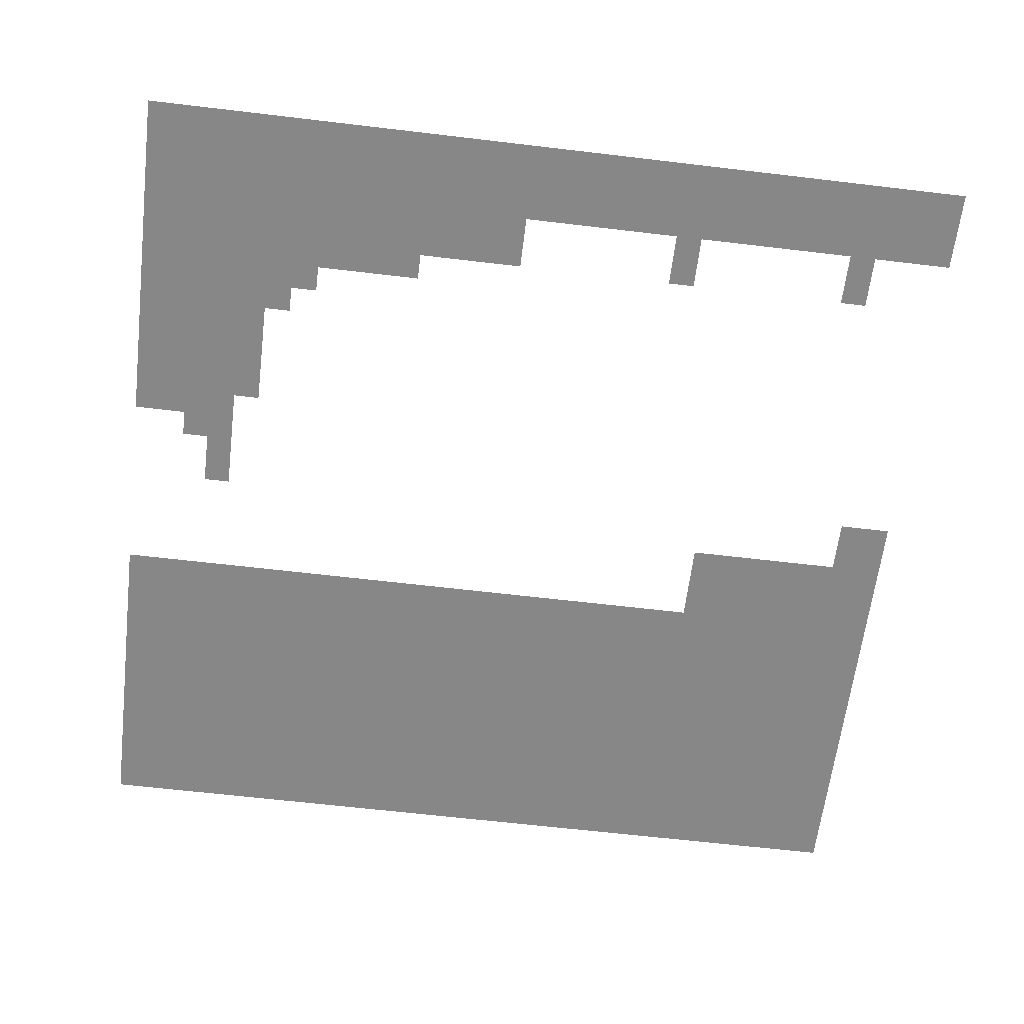
<metadata>
{"format":"obj","ext":"obj","renderer":"f3d","projection":"perspective","resolution":1024,"background":"white","views":[{"elev":-62.5,"azim":173.1,"up":"+Z"}]}
</metadata>
<code>
o 02_Chunk_1_2
g 02_Chunk_1_2
v 0 0 -1e-06
v -32 0 2e-06
v 0 32 -2e-06
v -32 32 1e-06
v -16 0 1e-06
v -32 16 1e-06
v -16 32 -1e-06
v 0 8 -1e-06
v -24 0 1e-06
v -8 32 -1e-06
v 0 24 -2e-06
v -8 0 0
v -32 8 2e-06
v -24 32 0
v -16 8 0
v -24 8 1e-06
v -8 8 -0
v 0 4 -1e-06
v -28 0 2e-06
v -4 32 -2e-06
v 0 20 -2e-06
v -12 0 0
v -32 12 2e-06
v -20 32 -0
v -16 12 0
v -4 16 -1e-06
v 0 12 -1e-06
v -20 0 1e-06
v -12 32 -1e-06
v 0 28 -2e-06
v -4 0 -0
v -32 4 2e-06
v -28 32 0
v -16 4 1e-06
v -24 12 1e-06
v -24 4 1e-06
v -20 8 1e-06
v -28 8 1e-06
v -8 12 -1e-06
v -8 4 -0
v -4 8 -1e-06
v -12 8 0
v -8 28 -1e-06
v -4 24 -1e-06
v -4 20 -1e-06
v -4 28 -2e-06
v -12 4 0
v -4 4 -1e-06
v -4 12 -1e-06
v -28 4 2e-06
v -20 4 1e-06
v -20 12 1e-06
v -28 12 1e-06
v -12 12 -0
v -12 28 -1e-06
v -28 28 1e-06
v 0 2 -1e-06
v -30 0 2e-06
v -32 30 1e-06
v -2 32 -2e-06
v -14 0 1e-06
v -32 14 1e-06
v -18 32 -1e-06
v -16 30 -1e-06
v 0 10 -1e-06
v -22 0 1e-06
v -10 32 -1e-06
v 0 26 -2e-06
v -6 0 -0
v -32 6 2e-06
v -26 32 0
v -16 6 0
v -24 14 1e-06
v -24 6 1e-06
v -18 8 1e-06
v -26 8 1e-06
v -8 6 -0
v -2 8 -1e-06
v -10 8 -0
v -8 30 -1e-06
v -2 24 -2e-06
v -24 30 0
v 0 6 -1e-06
v -26 0 2e-06
v -6 32 -2e-06
v 0 22 -2e-06
v -10 0 0
v -32 10 2e-06
v -22 32 -0
v -16 10 0
v -18 0 1e-06
v -14 32 -1e-06
v 0 30 -2e-06
v -2 0 -1e-06
v -32 2 2e-06
v -30 32 1e-06
v -16 2 1e-06
v -30 16 1e-06
v -24 10 1e-06
v -24 2 1e-06
v -22 8 1e-06
v -30 8 2e-06
v -8 10 -0
v -8 2 -0
v -6 8 -1e-06
v -14 8 0
v -8 26 -1e-06
v -6 24 -1e-06
v -20 30 -0
v -22 28 0
v -4 22 -1e-06
v -4 18 -1e-06
v -2 20 -1e-06
v -4 30 -2e-06
v -4 26 -1e-06
v -2 28 -2e-06
v -6 28 -1e-06
v -12 6 0
v -12 2 0
v -10 4 0
v -14 4 0
v -4 6 -1e-06
v -4 2 -0
v -2 4 -1e-06
v -6 4 -0
v -4 10 -1e-06
v -2 12 -1e-06
v -6 12 -1e-06
v -28 6 1e-06
v -28 2 2e-06
v -26 4 1e-06
v -30 4 2e-06
v -20 6 1e-06
v -20 2 1e-06
v -18 4 1e-06
v -22 4 1e-06
v -20 10 1e-06
v -18 12 0
v -22 12 1e-06
v -28 14 1e-06
v -28 10 1e-06
v -26 12 1e-06
v -30 12 1e-06
v -12 10 -0
v -10 12 -0
v -14 12 0
v -12 30 -1e-06
v -10 28 -1e-06
v -14 28 -1e-06
v -28 30 0
v -26 30 0
v -10 26 -1e-06
v -10 30 -1e-06
v -14 10 0
v -10 10 -0
v -30 10 1e-06
v -26 10 1e-06
v -26 14 1e-06
v -22 10 1e-06
v -18 10 0
v -22 2 1e-06
v -18 2 1e-06
v -18 6 1e-06
v -30 2 2e-06
v -26 2 1e-06
v -26 6 1e-06
v -6 10 -1e-06
v -2 10 -1e-06
v -6 2 -0
v -2 2 -1e-06
v -2 6 -1e-06
v -14 2 0
v -10 2 0
v -10 6 -0
v -6 26 -1e-06
v -2 26 -2e-06
v -2 30 -2e-06
v -2 18 -1e-06
v -2 22 -1e-06
v -18 30 -0
v -22 30 -0
v -6 30 -1e-06
v -14 6 0
v -6 6 -0
v -30 6 2e-06
v -22 6 1e-06
v -30 14 1e-06
v -14 30 -1e-06
v -30 30 1e-06
v 0 1 -1e-06
v -31 0 2e-06
v -32 31 1e-06
v -1 32 -2e-06
v -15 0 1e-06
v -32 15 1e-06
v -17 32 -1e-06
v -16 31 -1e-06
v 0 9 -1e-06
v -23 0 1e-06
v -9 32 -1e-06
v 0 25 -2e-06
v -7 0 -0
v -32 7 2e-06
v -25 32 0
v -16 7 0
v -24 15 1e-06
v -24 7 1e-06
v -17 8 0
v -25 8 1e-06
v -8 7 -0
v -1 8 -1e-06
v -9 8 -0
v -8 31 -1e-06
v -1 24 -2e-06
v -24 31 0
v 0 5 -1e-06
v -27 0 2e-06
v -5 32 -2e-06
v 0 21 -2e-06
v -11 0 0
v -32 11 2e-06
v -21 32 -0
v -16 11 0
v -19 0 1e-06
v -13 32 -1e-06
v 0 29 -2e-06
v -3 0 -0
v -32 3 2e-06
v -29 32 0
v -16 3 1e-06
v -24 11 1e-06
v -24 3 1e-06
v -21 8 1e-06
v -29 8 1e-06
v -8 11 -0
v -8 3 -0
v -5 8 -1e-06
v -13 8 0
v -8 27 -1e-06
v -5 24 -1e-06
v -20 31 -0
v -21 28 -0
v -4 23 -1e-06
v -4 19 -1e-06
v -1 20 -1e-06
v -5 20 -1e-06
v -4 31 -2e-06
v -4 27 -2e-06
v -1 28 -2e-06
v -5 28 -1e-06
v -12 7 0
v -12 3 0
v -9 4 -0
v -13 4 0
v -4 7 -1e-06
v -4 3 -0
v -1 4 -1e-06
v -5 4 -0
v -4 11 -1e-06
v -1 12 -1e-06
v -5 12 -1e-06
v -28 7 1e-06
v -28 3 2e-06
v -25 4 1e-06
v -29 4 2e-06
v -20 7 1e-06
v -20 3 1e-06
v -17 4 1e-06
v -21 4 1e-06
v -20 11 1e-06
v -17 12 0
v -21 12 1e-06
v -28 15 1e-06
v -28 11 1e-06
v -25 12 1e-06
v -29 12 1e-06
v -12 11 -0
v -9 12 -0
v -13 12 -0
v -12 31 -1e-06
v -12 27 -1e-06
v -9 28 -1e-06
v -13 28 -1e-06
v -28 31 0
v -28 27 1e-06
v -29 28 1e-06
v 0 3 -1e-06
v -29 0 2e-06
v -32 29 1e-06
v -3 32 -2e-06
v 0 19 -2e-06
v -13 0 0
v -32 13 2e-06
v -19 32 -0
v -16 29 -1e-06
v -3 16 -1e-06
v 0 11 -1e-06
v -21 0 1e-06
v -11 32 -1e-06
v 0 27 -2e-06
v -5 0 -0
v -32 5 2e-06
v -27 32 0
v -16 5 0
v -24 13 1e-06
v -24 5 1e-06
v -19 8 1e-06
v -27 8 1e-06
v -8 5 -0
v -3 8 -1e-06
v -11 8 -0
v -8 29 -1e-06
v -3 24 -1e-06
v -24 29 0
v 0 7 -1e-06
v -25 0 1e-06
v -7 32 -1e-06
v 0 23 -2e-06
v -9 0 0
v -32 9 2e-06
v -23 32 -0
v -16 9 0
v -17 0 1e-06
v -32 17 1e-06
v -15 32 -1e-06
v 0 31 -2e-06
v -1 0 -1e-06
v -32 1 2e-06
v -31 32 1e-06
v -16 1 1e-06
v -31 16 1e-06
v -24 9 1e-06
v -24 1 1e-06
v -23 8 1e-06
v -31 8 2e-06
v -8 9 -0
v -8 1 -0
v -7 8 -0
v -15 8 0
v -20 29 -0
v -4 21 -1e-06
v -4 17 -1e-06
v -3 20 -1e-06
v -4 29 -2e-06
v -4 25 -1e-06
v -3 28 -2e-06
v -7 28 -1e-06
v -12 5 0
v -12 1 0
v -11 4 0
v -15 4 0
v -4 5 -1e-06
v -4 1 -0
v -3 4 -1e-06
v -7 4 -0
v -4 9 -1e-06
v -3 12 -1e-06
v -7 12 -1e-06
v -28 5 2e-06
v -28 1 2e-06
v -27 4 1e-06
v -31 4 2e-06
v -20 5 1e-06
v -20 1 1e-06
v -19 4 1e-06
v -23 4 1e-06
v -20 9 1e-06
v -19 12 0
v -23 12 1e-06
v -28 13 1e-06
v -28 9 1e-06
v -27 12 1e-06
v -31 12 1e-06
v -12 9 -0
v -11 12 -0
v -15 12 0
v -12 29 -1e-06
v -11 28 -1e-06
v -15 28 -1e-06
v -28 29 0
v -26 31 0
v -26 29 0
v -25 30 0
v -27 30 0
v -14 27 -1e-06
v -10 27 -1e-06
v -9 26 -1e-06
v -11 26 -1e-06
v -10 31 -1e-06
v -10 29 -1e-06
v -9 30 -1e-06
v -11 30 -1e-06
v -14 11 0
v -14 9 0
v -13 10 0
v -15 10 0
v -10 11 -0
v -10 9 -0
v -9 10 -0
v -11 10 -0
v -30 11 1e-06
v -30 9 2e-06
v -29 10 1e-06
v -31 10 2e-06
v -26 11 1e-06
v -26 9 1e-06
v -25 10 1e-06
v -27 10 1e-06
v -26 15 1e-06
v -26 13 1e-06
v -25 14 1e-06
v -27 14 1e-06
v -22 11 1e-06
v -22 9 1e-06
v -21 10 1e-06
v -23 10 1e-06
v -18 11 0
v -18 9 0
v -17 10 0
v -19 10 1e-06
v -22 3 1e-06
v -22 1 1e-06
v -21 2 1e-06
v -23 2 1e-06
v -18 3 1e-06
v -18 1 1e-06
v -17 2 1e-06
v -19 2 1e-06
v -18 7 1e-06
v -18 5 1e-06
v -17 6 1e-06
v -19 6 1e-06
v -30 3 2e-06
v -30 1 2e-06
v -29 2 2e-06
v -31 2 2e-06
v -26 3 1e-06
v -26 1 2e-06
v -25 2 1e-06
v -27 2 2e-06
v -26 7 1e-06
v -26 5 1e-06
v -25 6 1e-06
v -27 6 1e-06
v -6 11 -1e-06
v -6 9 -1e-06
v -5 10 -1e-06
v -7 10 -1e-06
v -2 11 -1e-06
v -2 9 -1e-06
v -1 10 -1e-06
v -3 10 -1e-06
v -6 3 -0
v -6 1 -0
v -5 2 -0
v -7 2 -0
v -2 3 -1e-06
v -2 1 -1e-06
v -1 2 -1e-06
v -3 2 -1e-06
v -2 7 -1e-06
v -2 5 -1e-06
v -1 6 -1e-06
v -3 6 -1e-06
v -14 3 0
v -14 1 0
v -13 2 0
v -15 2 1e-06
v -10 3 0
v -10 1 0
v -9 2 0
v -11 2 0
v -10 7 -0
v -10 5 -0
v -9 6 -0
v -11 6 0
v -6 27 -1e-06
v -6 25 -1e-06
v -5 26 -1e-06
v -7 26 -1e-06
v -2 27 -2e-06
v -2 25 -2e-06
v -1 26 -2e-06
v -3 26 -2e-06
v -2 31 -2e-06
v -2 29 -2e-06
v -1 30 -2e-06
v -3 30 -2e-06
v -2 19 -1e-06
v -3 18 -1e-06
v -2 23 -2e-06
v -2 21 -1e-06
v -1 22 -2e-06
v -3 22 -1e-06
v -22 27 0
v -18 31 -0
v -18 29 -0
v -17 30 -1e-06
v -19 30 -0
v -30 17 1e-06
v -22 31 -0
v -22 29 -0
v -21 30 -0
v -23 30 0
v -5 22 -1e-06
v -6 31 -2e-06
v -6 29 -1e-06
v -5 30 -2e-06
v -7 30 -1e-06
v -14 7 0
v -14 5 0
v -13 6 0
v -15 6 0
v -6 7 -0
v -6 5 -0
v -5 6 -1e-06
v -7 6 -0
v -30 7 2e-06
v -30 5 2e-06
v -29 6 2e-06
v -31 6 2e-06
v -22 7 1e-06
v -22 5 1e-06
v -21 6 1e-06
v -23 6 1e-06
v -30 15 1e-06
v -30 13 1e-06
v -29 14 1e-06
v -31 14 1e-06
v -14 31 -1e-06
v -14 29 -1e-06
v -13 30 -1e-06
v -15 30 -1e-06
v -30 31 1e-06
v -30 29 1e-06
v -29 30 1e-06
v -31 30 1e-06
v -31 29 1e-06
v -29 29 1e-06
v -29 31 0
v -15 29 -1e-06
v -13 29 -1e-06
v -13 31 -1e-06
v -31 13 1e-06
v -29 13 1e-06
v -29 15 1e-06
v -23 5 1e-06
v -21 5 1e-06
v -21 7 1e-06
v -31 5 2e-06
v -29 5 2e-06
v -29 7 2e-06
v -7 5 -0
v -5 5 -0
v -5 7 -1e-06
v -15 5 0
v -13 5 0
v -13 7 0
v -7 29 -1e-06
v -5 29 -2e-06
v -5 31 -2e-06
v -5 21 -1e-06
v -5 23 -1e-06
v -23 29 0
v -21 29 -0
v -21 31 -0
v -31 17 1e-06
v -19 29 -0
v -17 29 -0
v -17 31 -1e-06
v -21 27 -0
v -3 21 -1e-06
v -1 21 -2e-06
v -1 23 -2e-06
v -3 17 -1e-06
v -1 19 -1e-06
v -3 29 -2e-06
v -1 29 -2e-06
v -1 31 -2e-06
v -3 25 -2e-06
v -1 25 -2e-06
v -1 27 -2e-06
v -7 25 -1e-06
v -5 25 -1e-06
v -5 27 -1e-06
v -11 5 0
v -9 5 -0
v -9 7 -0
v -11 1 0
v -9 1 0
v -9 3 -0
v -15 1 1e-06
v -13 1 0
v -13 3 0
v -3 5 -1e-06
v -1 5 -1e-06
v -1 7 -1e-06
v -3 1 -0
v -1 1 -1e-06
v -1 3 -1e-06
v -7 1 -0
v -5 1 -0
v -5 3 -0
v -3 9 -1e-06
v -1 9 -1e-06
v -1 11 -1e-06
v -7 9 -0
v -5 9 -1e-06
v -5 11 -1e-06
v -27 5 1e-06
v -25 5 1e-06
v -25 7 1e-06
v -27 1 2e-06
v -25 1 1e-06
v -25 3 1e-06
v -31 1 2e-06
v -29 1 2e-06
v -29 3 2e-06
v -19 5 1e-06
v -17 5 1e-06
v -17 7 0
v -19 1 1e-06
v -17 1 1e-06
v -17 3 1e-06
v -23 1 1e-06
v -21 1 1e-06
v -21 3 1e-06
v -19 9 1e-06
v -17 9 0
v -17 11 0
v -23 9 1e-06
v -21 9 1e-06
v -21 11 1e-06
v -27 13 1e-06
v -25 13 1e-06
v -25 15 1e-06
v -27 9 1e-06
v -25 9 1e-06
v -25 11 1e-06
v -31 9 2e-06
v -29 9 1e-06
v -29 11 1e-06
v -11 9 -0
v -9 9 -0
v -9 11 -0
v -15 9 0
v -13 9 0
v -13 11 -0
v -11 29 -1e-06
v -9 29 -1e-06
v -9 31 -1e-06
v -9 27 -1e-06
v -13 27 -1e-06
v -27 29 0
v -25 29 0
v -25 31 0
v -29 27 1e-06
v -27 31 0
v -15 27 -1e-06
v -11 27 -1e-06
v -11 31 -1e-06
v -15 11 0
v -11 11 -0
v -31 11 2e-06
v -27 11 1e-06
v -27 15 1e-06
v -23 11 1e-06
v -19 11 0
v -23 3 1e-06
v -19 3 1e-06
v -19 7 1e-06
v -31 3 2e-06
v -27 3 2e-06
v -27 7 1e-06
v -7 11 -1e-06
v -3 11 -1e-06
v -7 3 -0
v -3 3 -1e-06
v -3 7 -1e-06
v -15 3 0
v -11 3 0
v -11 7 -0
v -7 27 -1e-06
v -3 27 -2e-06
v -3 31 -2e-06
v -3 19 -1e-06
v -3 23 -1e-06
v -19 31 -0
v -23 31 -0
v -7 31 -1e-06
v -15 7 0
v -7 7 -0
v -31 7 2e-06
v -23 7 1e-06
v -31 15 1e-06
v -15 31 -1e-06
v -31 31 1e-06
f 697 192 4 329
f 696 197 7 325
f 695 195 6 331
f 694 207 16 334
f 693 203 13 335
f 692 210 17 338
f 691 205 15 339
f 690 213 10 317
f 689 215 14 321
f 688 241 24 294
f 687 243 44 313
f 686 244 45 343
f 685 247 20 290
f 684 248 46 346
f 683 239 43 347
f 682 251 42 311
f 681 252 47 350
f 680 230 34 351
f 679 255 41 310
f 678 256 48 354
f 677 236 40 355
f 676 259 49 357
f 675 235 39 358
f 674 262 38 308
f 673 263 50 361
f 672 228 32 362
f 671 266 37 307
f 670 267 51 365
f 669 232 36 366
f 668 270 52 368
f 667 231 35 369
f 665 274 53 372
f 664 221 23 373
f 663 277 54 375
f 662 223 25 376
f 661 280 29 299
f 660 281 55 378
f 658 284 33 303
f 656 381 71 204
f 655 382 151 383
f 654 380 150 384
f 653 385 149 283
f 652 386 148 282
f 651 389 67 200
f 650 390 153 391
f 649 377 147 392
f 648 393 146 279
f 647 394 154 395
f 646 322 90 396
f 645 397 145 278
f 644 398 155 399
f 643 374 144 400
f 642 401 143 276
f 641 402 156 403
f 640 320 88 404
f 639 405 142 275
f 638 406 157 407
f 637 371 141 408
f 635 410 158 411
f 634 370 140 412
f 633 413 139 272
f 632 414 159 415
f 631 332 99 416
f 630 417 138 271
f 629 418 160 419
f 628 367 137 420
f 627 421 136 269
f 626 422 161 423
f 625 333 100 424
f 624 425 135 268
f 623 426 162 427
f 622 364 134 428
f 621 429 75 208
f 620 430 163 431
f 619 363 133 432
f 618 433 132 265
f 617 434 164 435
f 616 328 95 436
f 615 437 131 264
f 614 438 165 439
f 613 360 130 440
f 612 441 76 209
f 611 442 166 443
f 610 359 129 444
f 609 445 128 261
f 608 446 167 447
f 607 336 103 448
f 606 449 127 260
f 605 450 168 451
f 604 356 126 452
f 603 453 125 258
f 602 454 169 455
f 601 337 104 456
f 600 457 124 257
f 599 458 170 459
f 598 353 123 460
f 597 461 78 211
f 596 462 171 463
f 595 352 122 464
f 594 465 121 254
f 593 466 172 467
f 592 330 97 468
f 591 469 120 253
f 590 470 173 471
f 589 349 119 472
f 588 473 79 212
f 587 474 174 475
f 586 348 118 476
f 585 477 117 250
f 584 478 175 479
f 582 481 116 249
f 581 482 176 483
f 580 345 115 484
f 579 485 60 193
f 578 486 177 487
f 577 344 114 488
f 576 489 113 245
f 575 342 112 490
f 574 491 81 214
f 573 492 179 493
f 572 341 111 494
f 571 495 110 242
f 570 496 63 196
f 569 497 180 498
f 568 340 109 499
f 566 501 89 222
f 565 502 181 503
f 564 314 82 504
f 561 506 85 218
f 560 507 182 508
f 559 312 80 509
f 558 510 106 238
f 557 511 183 512
f 556 304 72 513
f 555 514 105 237
f 554 515 184 516
f 553 309 77 517
f 552 518 102 234
f 551 519 185 520
f 550 302 70 521
f 549 522 101 233
f 548 523 186 524
f 547 306 74 525
f 545 527 187 528
f 544 293 62 529
f 543 530 92 225
f 542 531 188 532
f 541 295 64 533
f 540 534 96 229
f 539 535 189 536
f 538 289 59 537
f 535 538 537 189
f 380 539 536 150
f 56 286 539 380
f 284 540 229 33
f 150 536 540 284
f 536 189 534 540
f 531 541 533 188
f 149 379 541 531
f 377 542 532 147
f 55 283 542 377
f 283 149 531 542
f 280 543 225 29
f 147 532 543 280
f 532 188 530 543
f 527 544 529 187
f 143 373 544 527
f 373 23 293 544
f 370 545 528 140
f 53 276 545 370
f 276 143 527 545
f 140 528 546 273
f 528 187 526 546
f 523 547 525 186
f 136 366 547 523
f 366 36 306 547
f 363 548 524 133
f 51 269 548 363
f 269 136 523 548
f 266 549 233 37
f 133 524 549 266
f 524 186 522 549
f 519 550 521 185
f 132 362 550 519
f 362 32 302 550
f 359 551 520 129
f 50 265 551 359
f 265 132 519 551
f 262 552 234 38
f 129 520 552 262
f 520 185 518 552
f 515 553 517 184
f 125 355 553 515
f 355 40 309 553
f 352 554 516 122
f 48 258 554 352
f 258 125 515 554
f 255 555 237 41
f 122 516 555 255
f 516 184 514 555
f 511 556 513 183
f 121 351 556 511
f 351 34 304 556
f 348 557 512 118
f 47 254 557 348
f 254 121 511 557
f 251 558 238 42
f 118 512 558 251
f 512 183 510 558
f 507 559 509 182
f 117 347 559 507
f 347 43 312 559
f 344 560 508 114
f 46 250 560 344
f 250 117 507 560
f 247 561 218 20
f 114 508 561 247
f 508 182 506 561
f 341 562 505 111
f 45 246 562 341
f 243 563 240 44
f 111 505 563 243
f 502 564 504 181
f 340 565 503 109
f 242 110 502 565
f 241 566 222 24
f 109 503 566 241
f 503 181 501 566
f 98 331 567 500
f 331 6 324 567
f 497 568 499 180
f 295 569 498 64
f 197 570 196 7
f 64 498 570 197
f 498 180 496 570
f 492 572 494 179
f 113 343 572 492
f 343 45 341 572
f 219 573 493 86
f 21 245 573 219
f 245 113 492 573
f 318 574 214 11
f 86 493 574 318
f 493 179 491 574
f 296 26 342 575
f 291 576 245 21
f 486 577 488 177
f 116 346 577 486
f 346 46 344 577
f 226 578 487 93
f 30 249 578 226
f 249 116 486 578
f 326 579 193 3
f 93 487 579 326
f 487 177 485 579
f 482 580 484 176
f 81 313 580 482
f 313 44 345 580
f 201 581 483 68
f 11 214 581 201
f 214 81 482 581
f 300 582 249 30
f 68 483 582 300
f 483 176 481 582
f 478 583 480 175
f 345 584 479 115
f 44 240 584 345
f 240 108 478 584
f 248 585 250 46
f 115 479 585 248
f 479 175 477 585
f 474 586 476 174
f 120 350 586 474
f 350 47 348 586
f 309 587 475 77
f 40 253 587 309
f 253 120 474 587
f 210 588 212 17
f 77 475 588 210
f 475 174 473 588
f 470 589 472 173
f 87 220 589 470
f 220 22 349 589
f 337 590 471 104
f 12 319 590 337
f 319 87 470 590
f 236 591 253 40
f 104 471 591 236
f 471 173 469 591
f 466 592 468 172
f 61 194 592 466
f 194 5 330 592
f 349 593 467 119
f 22 292 593 349
f 292 61 466 593
f 252 594 254 47
f 119 467 594 252
f 467 172 465 594
f 462 595 464 171
f 124 354 595 462
f 354 48 352 595
f 216 596 463 83
f 18 257 596 216
f 257 124 462 596
f 315 597 211 8
f 83 463 597 315
f 463 171 461 597
f 458 598 460 170
f 94 227 598 458
f 227 31 353 598
f 190 599 459 57
f 1 327 599 190
f 327 94 458 599
f 287 600 257 18
f 57 459 600 287
f 459 170 457 600
f 454 601 456 169
f 69 202 601 454
f 202 12 337 601
f 353 602 455 123
f 31 301 602 353
f 301 69 454 602
f 256 603 258 48
f 123 455 603 256
f 455 169 453 603
f 450 604 452 168
f 78 310 604 450
f 310 41 356 604
f 198 605 451 65
f 8 211 605 198
f 211 78 450 605
f 297 606 260 27
f 65 451 606 297
f 451 168 449 606
f 446 607 448 167
f 105 338 607 446
f 338 17 336 607
f 356 608 447 126
f 41 237 608 356
f 237 105 446 608
f 259 609 261 49
f 126 447 609 259
f 447 167 445 609
f 442 610 444 166
f 131 361 610 442
f 361 50 359 610
f 306 611 443 74
f 36 264 611 306
f 264 131 442 611
f 207 612 209 16
f 74 443 612 207
f 443 166 441 612
f 438 613 440 165
f 84 217 613 438
f 217 19 360 613
f 333 614 439 100
f 9 316 614 333
f 316 84 438 614
f 232 615 264 36
f 100 439 615 232
f 439 165 437 615
f 434 616 436 164
f 58 191 616 434
f 191 2 328 616
f 360 617 435 130
f 19 288 617 360
f 288 58 434 617
f 263 618 265 50
f 130 435 618 263
f 435 164 433 618
f 430 619 432 163
f 135 365 619 430
f 365 51 363 619
f 304 620 431 72
f 34 268 620 304
f 268 135 430 620
f 205 621 208 15
f 72 431 621 205
f 431 163 429 621
f 426 622 428 162
f 91 224 622 426
f 224 28 364 622
f 330 623 427 97
f 5 323 623 330
f 323 91 426 623
f 230 624 268 34
f 97 427 624 230
f 427 162 425 624
f 422 625 424 161
f 66 199 625 422
f 199 9 333 625
f 364 626 423 134
f 28 298 626 364
f 298 66 422 626
f 267 627 269 51
f 134 423 627 267
f 423 161 421 627
f 418 628 420 160
f 75 307 628 418
f 307 37 367 628
f 322 629 419 90
f 15 208 629 322
f 208 75 418 629
f 223 630 271 25
f 90 419 630 223
f 419 160 417 630
f 414 631 416 159
f 101 334 631 414
f 334 16 332 631
f 367 632 415 137
f 37 233 632 367
f 233 101 414 632
f 270 633 272 52
f 137 415 633 270
f 415 159 413 633
f 410 634 412 158
f 142 372 634 410
f 372 53 370 634
f 305 635 411 73
f 35 275 635 305
f 275 142 410 635
f 73 411 636 206
f 411 158 409 636
f 406 637 408 157
f 76 308 637 406
f 308 38 371 637
f 332 638 407 99
f 16 209 638 332
f 209 76 406 638
f 231 639 275 35
f 99 407 639 231
f 407 157 405 639
f 402 640 404 156
f 102 335 640 402
f 335 13 320 640
f 371 641 403 141
f 38 234 641 371
f 234 102 402 641
f 274 642 276 53
f 141 403 642 274
f 403 156 401 642
f 398 643 400 155
f 79 311 643 398
f 311 42 374 643
f 336 644 399 103
f 17 212 644 336
f 212 79 398 644
f 235 645 278 39
f 103 399 645 235
f 399 155 397 645
f 394 646 396 154
f 106 339 646 394
f 339 15 322 646
f 374 647 395 144
f 42 238 647 374
f 238 106 394 647
f 277 648 279 54
f 144 395 648 277
f 395 154 393 648
f 390 649 392 153
f 148 378 649 390
f 378 55 377 649
f 312 650 391 80
f 43 282 650 312
f 282 148 390 650
f 213 651 200 10
f 80 391 651 213
f 391 153 389 651
f 239 652 282 43
f 107 387 652 239
f 387 152 386 652
f 281 653 283 55
f 382 654 384 151
f 314 655 383 82
f 215 656 204 14
f 82 383 656 215
f 383 151 381 656
f 285 657 286 56
f 381 658 303 71
f 151 384 658 381
f 384 150 284 658
f 385 659 379 149
f 386 660 378 148
f 152 388 660 386
f 389 661 299 67
f 153 392 661 389
f 392 147 280 661
f 393 662 376 146
f 154 396 662 393
f 396 90 223 662
f 397 663 375 145
f 155 400 663 397
f 400 144 277 663
f 401 664 373 143
f 156 404 664 401
f 404 88 221 664
f 405 665 372 142
f 157 408 665 405
f 408 141 274 665
f 158 412 666 409
f 412 140 273 666
f 413 667 369 139
f 159 416 667 413
f 416 99 231 667
f 417 668 368 138
f 160 420 668 417
f 420 137 270 668
f 421 669 366 136
f 161 424 669 421
f 424 100 232 669
f 425 670 365 135
f 162 428 670 425
f 428 134 267 670
f 429 671 307 75
f 163 432 671 429
f 432 133 266 671
f 433 672 362 132
f 164 436 672 433
f 436 95 228 672
f 437 673 361 131
f 165 440 673 437
f 440 130 263 673
f 441 674 308 76
f 166 444 674 441
f 444 129 262 674
f 445 675 358 128
f 167 448 675 445
f 448 103 235 675
f 449 676 357 127
f 168 452 676 449
f 452 126 259 676
f 453 677 355 125
f 169 456 677 453
f 456 104 236 677
f 457 678 354 124
f 170 460 678 457
f 460 123 256 678
f 461 679 310 78
f 171 464 679 461
f 464 122 255 679
f 465 680 351 121
f 172 468 680 465
f 468 97 230 680
f 469 681 350 120
f 173 472 681 469
f 472 119 252 681
f 473 682 311 79
f 174 476 682 473
f 476 118 251 682
f 477 683 347 117
f 175 480 683 477
f 480 107 239 683
f 481 684 346 116
f 176 484 684 481
f 484 115 248 684
f 485 685 290 60
f 177 488 685 485
f 488 114 247 685
f 489 686 343 113
f 178 490 686 489
f 490 112 244 686
f 491 687 313 81
f 179 494 687 491
f 494 111 243 687
f 496 688 294 63
f 180 499 688 496
f 499 109 241 688
f 501 689 321 89
f 181 504 689 501
f 504 82 215 689
f 506 690 317 85
f 182 509 690 506
f 509 80 213 690
f 510 691 339 106
f 183 513 691 510
f 513 72 205 691
f 514 692 338 105
f 184 517 692 514
f 517 77 210 692
f 518 693 335 102
f 185 521 693 518
f 521 70 203 693
f 522 694 334 101
f 186 525 694 522
f 525 74 207 694
f 526 695 331 98
f 187 529 695 526
f 529 62 195 695
f 530 696 325 92
f 188 533 696 530
f 533 64 197 696
f 534 697 329 96
f 189 537 697 534
f 537 59 192 697

</code>
